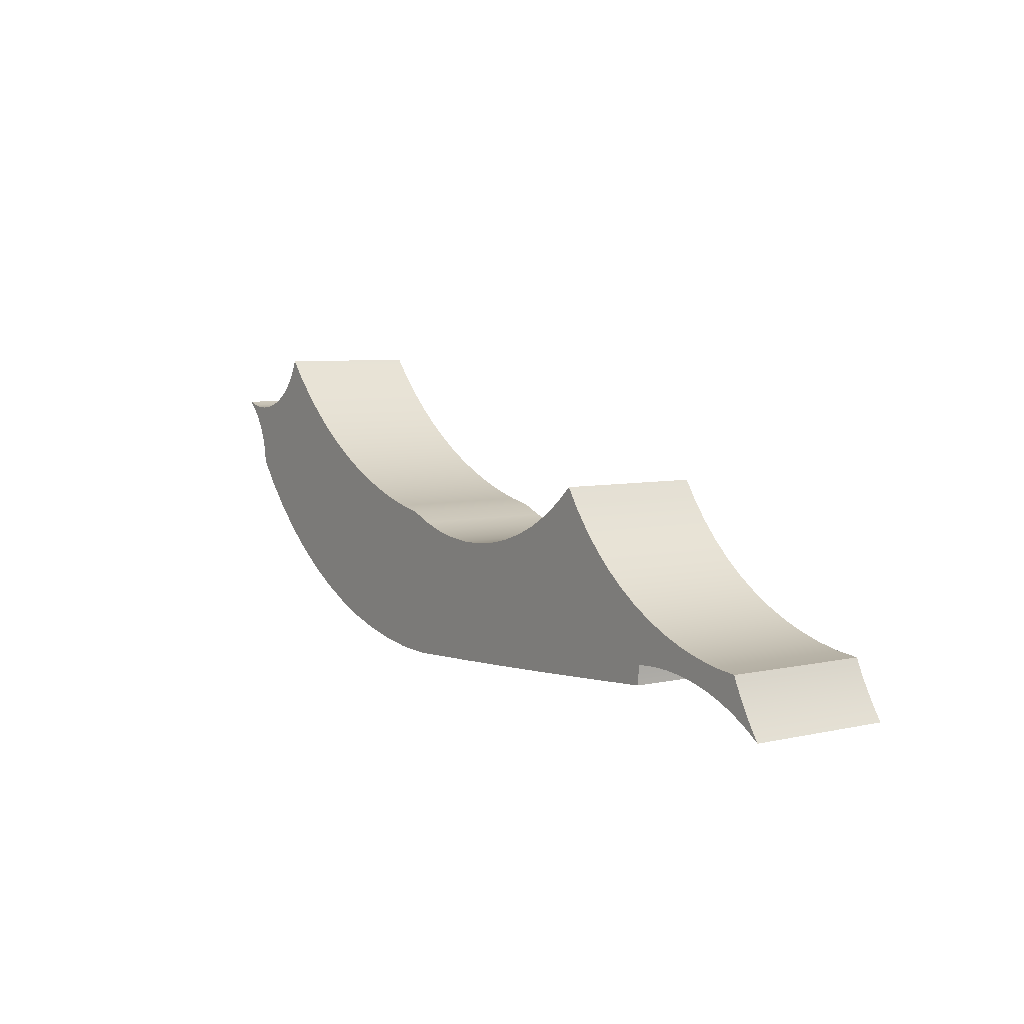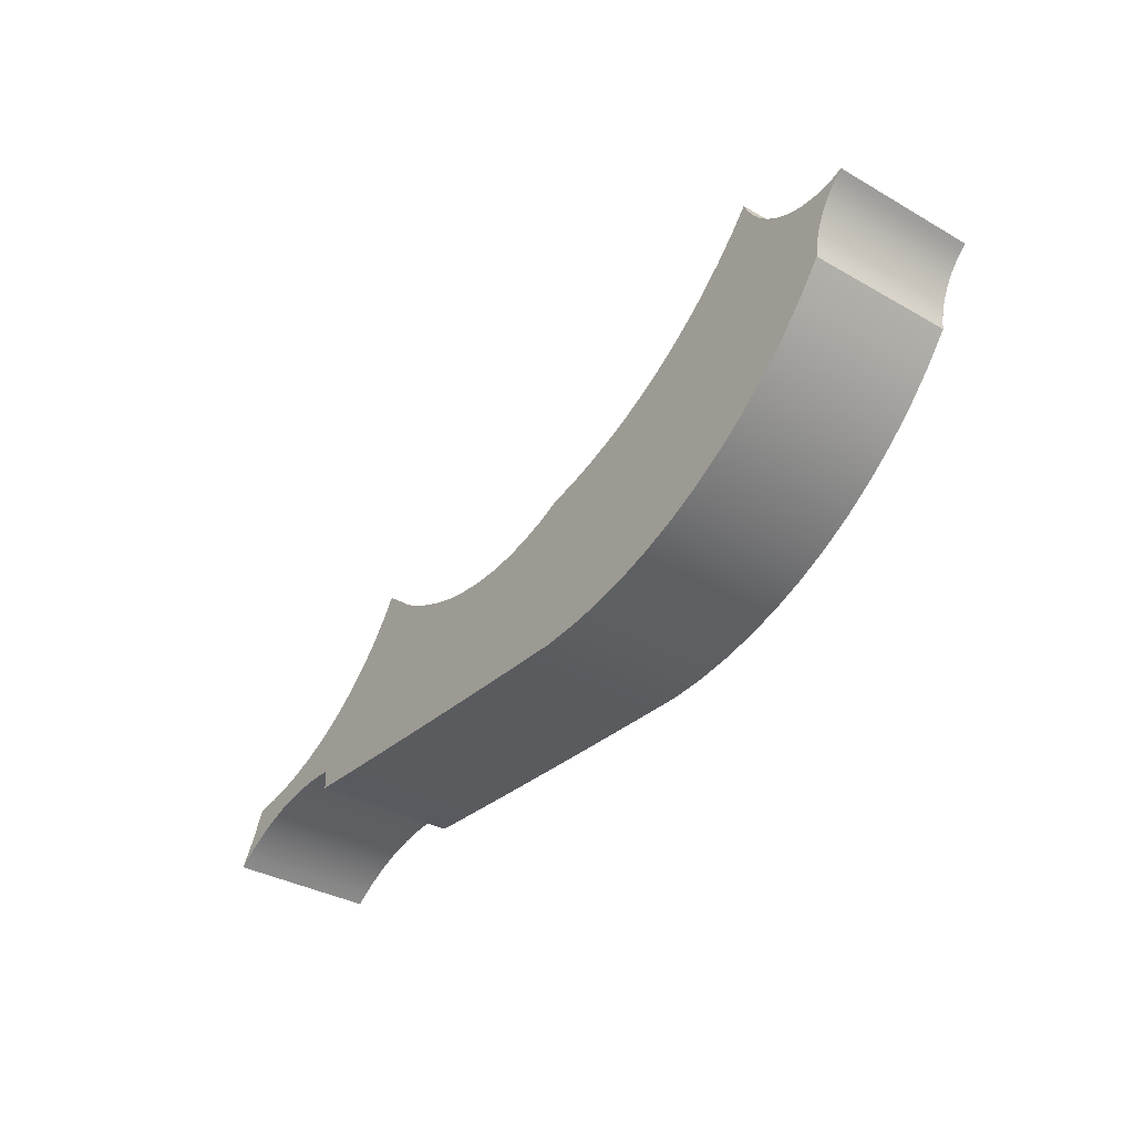
<metadata>
{"format":"obj","ext":"obj","renderer":"f3d","projection":"perspective","resolution":1024,"background":"white","views":[{"elev":6.0,"azim":55.7,"up":"+Y"},{"elev":-35.6,"azim":-126.9,"up":"+Y"}]}
</metadata>
<code>
o Group109/mesh212/mesh212-geometry#mesh212-geometry
v 0.3453 0.6469 -0.0339
v 0.3419 0.6492 -0.0339
v 0.3444 0.6481 -0.0339
v 0.3419 0.6492 0.008659
v 0.3436 0.6493 -0.0339
v 0.3444 0.6481 0.008659
v 0.3453 0.6469 0.008659
v 0.3383 0.6513 0.008659
v 0.3436 0.6493 0.008659
v 0.3428 0.6506 -0.0339
v 0.3412 0.6532 0.008659
v 0.3383 0.6513 -0.0339
v 0.3428 0.6506 0.008659
v 0.342 0.6519 -0.0339
v 0.342 0.6519 0.008659
v 0.3404 0.6545 0.008659
v 0.3412 0.6532 -0.0339
v 0.3346 0.6532 0.008659
v 0.3397 0.6558 0.008659
v 0.3404 0.6545 -0.0339
v 0.3383 0.6585 0.008659
v 0.3346 0.6532 -0.0339
v 0.339 0.6571 0.008659
v 0.3397 0.6558 -0.0339
v 0.3376 0.6598 0.008659
v 0.3383 0.6585 -0.0339
v 0.3308 0.6548 0.008659
v 0.339 0.6571 -0.0339
v 0.337 0.6612 0.008659
v 0.3376 0.6598 -0.0339
v 0.3293 0.6633 0.008659
v 0.3308 0.6548 -0.0339
v 0.3363 0.6626 0.008659
v 0.337 0.6612 -0.0339
v 0.3269 0.6563 0.008659
v 0.3293 0.6633 -0.0339
v 0.3363 0.6626 -0.0339
v 0.3223 0.6646 0.008659
v 0.3269 0.6563 -0.0339
v 0.3223 0.6646 -0.0339
v 0.3229 0.6574 0.008659
v 0.3188 0.6583 0.008659
v 0.3155 0.6664 -0.0339
v 0.3229 0.6574 -0.0339
v 0.3155 0.6664 0.008659
v 0.3188 0.6583 -0.0339
v 0.3147 0.659 0.008659
v 0.3147 0.659 -0.0339
v 0.3088 0.6687 -0.0339
v 0.3088 0.6687 0.008659
v 0.3106 0.6594 0.008659
v 0.3106 0.6594 -0.0339
v 0.3024 0.6716 -0.0339
v 0.3065 0.6596 0.008659
v 0.3065 0.6596 -0.0339
v 0.3024 0.6716 0.008659
v 0.3023 0.6595 -0.0339
v 0.2962 0.675 -0.0339
v 0.3023 0.6595 0.008659
v 0.2962 0.675 0.008659
v 0.2982 0.6591 -0.0339
v 0.2982 0.6591 0.008659
v 0.2902 0.6788 -0.0339
v 0.2981 0.6587 -0.0339
v 0.2885 0.6527 -0.0339
v 0.2902 0.6788 0.008659
v 0.2981 0.6587 0.008659
v 0.2981 0.6582 -0.0339
v 0.2978 0.6535 -0.0339
v 0.2846 0.6831 -0.0339
v 0.2885 0.6527 0.008659
v 0.2981 0.6582 0.008659
v 0.298 0.6577 -0.0339
v 0.2978 0.6539 -0.0339
v 0.2792 0.652 -0.0339
v 0.2846 0.6831 0.008659
v 0.2978 0.6535 0.008659
v 0.298 0.6577 0.008659
v 0.298 0.6572 -0.0339
v 0.2978 0.6544 -0.0339
v 0.2978 0.6539 0.008659
v 0.2792 0.652 0.008659
v 0.2794 0.6879 -0.0339
v 0.298 0.6572 0.008659
v 0.298 0.6568 -0.0339
v 0.2979 0.6549 -0.0339
v 0.2978 0.6544 0.008659
v 0.2745 0.693 -0.0339
v 0.27 0.6512 0.008659
v 0.2794 0.6879 0.008659
v 0.298 0.6568 0.008659
v 0.2979 0.6563 -0.0339
v 0.2979 0.6554 -0.0339
v 0.2979 0.6549 0.008659
v 0.2745 0.693 0.008659
v 0.27 0.6512 -0.0339
v 0.2979 0.6563 0.008659
v 0.2979 0.6558 -0.0339
v 0.2979 0.6554 0.008659
v 0.2701 0.6985 0.008659
v 0.2701 0.6985 -0.0339
v 0.2607 0.6505 0.008659
v 0.2979 0.6558 0.008659
v 0.2661 0.7043 -0.0339
v 0.2661 0.7043 0.008659
v 0.2607 0.6505 -0.0339
v 0.2605 0.6995 0.008659
v 0.2514 0.6498 0.008659
v 0.2605 0.6995 -0.0339
v 0.2514 0.6498 -0.0339
v 0.2545 0.6953 0.008659
v 0.2545 0.6953 -0.0339
v 0.2422 0.6492 0.008659
v 0.2481 0.6917 0.008659
v 0.2422 0.6492 -0.0339
v 0.2481 0.6917 -0.0339
v 0.2413 0.6887 0.008659
v 0.2329 0.6485 0.008659
v 0.2413 0.6887 -0.0339
v 0.2329 0.6485 -0.0339
v 0.2343 0.6864 0.008659
v 0.2343 0.6864 -0.0339
v 0.2236 0.6479 0.008659
v 0.2271 0.6848 0.008659
v 0.2236 0.6479 -0.0339
v 0.2271 0.6848 -0.0339
v 0.2198 0.6839 0.008659
v 0.2144 0.6473 0.008659
v 0.2198 0.6839 -0.0339
v 0.2144 0.6473 -0.0339
v 0.2124 0.6837 0.008659
v 0.2124 0.6837 -0.0339
v 0.2051 0.6467 0.008659
v 0.2051 0.6467 -0.0339
v 0.2051 0.6843 0.008659
v 0.2051 0.6843 -0.0339
v 0.1958 0.6461 0.008659
v 0.1978 0.6856 0.008659
v 0.1958 0.6461 -0.0339
v 0.1978 0.6856 -0.0339
v 0.1907 0.6875 0.008659
v 0.1865 0.6456 0.008659
v 0.1907 0.6875 -0.0339
v 0.1865 0.6456 -0.0339
v 0.1839 0.6902 0.008659
v 0.1839 0.6902 -0.0339
v 0.1761 0.646 0.008659
v 0.1761 0.646 -0.0339
v 0.176 0.6917 0.008659
v 0.176 0.6917 -0.0339
v 0.1658 0.6472 0.008659
v 0.1658 0.6472 -0.0339
v 0.1683 0.6936 0.008659
v 0.1683 0.6936 -0.0339
v 0.1556 0.6492 0.008659
v 0.1607 0.696 0.008659
v 0.1556 0.6492 -0.0339
v 0.1607 0.696 -0.0339
v 0.1533 0.6988 0.008659
v 0.1456 0.652 0.008659
v 0.1533 0.6988 -0.0339
v 0.1456 0.652 -0.0339
v 0.1461 0.7021 0.008659
v 0.1461 0.7021 -0.0339
v 0.1358 0.6556 0.008659
v 0.1391 0.7058 0.008659
v 0.1358 0.6556 -0.0339
v 0.1391 0.7058 -0.0339
v 0.1323 0.71 0.008659
v 0.1263 0.6599 0.008659
v 0.1323 0.71 -0.0339
v 0.1263 0.6599 -0.0339
v 0.1258 0.7145 0.008659
v 0.1258 0.7145 -0.0339
v 0.1172 0.665 0.008659
v 0.1172 0.665 -0.0339
v 0.1195 0.7194 0.008659
v 0.1195 0.7194 -0.0339
v 0.1085 0.6707 0.008659
v 0.1136 0.7247 0.008659
v 0.1085 0.6707 -0.0339
v 0.1136 0.7247 -0.0339
v 0.108 0.7304 0.008659
v 0.1003 0.6771 0.008659
v 0.108 0.7304 -0.0339
v 0.1003 0.6771 -0.0339
v 0.1028 0.7364 0.008659
v 0.09266 0.6841 0.008659
v 0.1013 0.7332 0.008659
v 0.1028 0.7364 -0.0339
v 0.09945 0.7302 0.008659
v 0.09266 0.6841 -0.0339
v 0.1013 0.7332 -0.0339
v 0.09722 0.7275 0.008659
v 0.09945 0.7302 -0.0339
v 0.08556 0.6917 -0.0339
v 0.09466 0.7251 0.008659
v 0.09722 0.7275 -0.0339
v 0.08556 0.6917 0.008659
v 0.0918 0.7231 -0.0339
v 0.0918 0.7231 0.008659
v 0.09466 0.7251 -0.0339
v 0.07906 0.6999 -0.0339
v 0.08871 0.7215 -0.0339
v 0.07906 0.6999 0.008659
v 0.08543 0.7203 -0.0339
v 0.08871 0.7215 0.008659
v 0.07887 0.7019 -0.0339
v 0.08543 0.7203 0.008659
v 0.08202 0.7195 -0.0339
v 0.07887 0.7019 0.008659
v 0.07854 0.7192 -0.0339
v 0.08202 0.7195 0.008659
v 0.07854 0.7039 -0.0339
v 0.07854 0.7192 0.008659
v 0.07854 0.7039 0.008659
v 0.07807 0.7059 -0.0339
v 0.07807 0.7059 0.008659
v 0.07504 0.7193 -0.0339
v 0.07504 0.7193 0.008659
v 0.07747 0.7078 -0.0339
v 0.07747 0.7078 0.008659
v 0.07673 0.7097 -0.0339
v 0.07159 0.7199 -0.0339
v 0.07673 0.7097 0.008659
v 0.07587 0.7115 -0.0339
v 0.07488 0.7133 -0.0339
v 0.07159 0.7199 0.008659
v 0.07587 0.7115 0.008659
v 0.07377 0.715 -0.0339
v 0.07488 0.7133 0.008659
v 0.06825 0.7209 -0.0339
v 0.07255 0.7166 -0.0339
v 0.07377 0.715 0.008659
v 0.06978 0.7196 -0.0339
v 0.06825 0.7209 0.008659
v 0.07122 0.7182 -0.0339
v 0.07255 0.7166 0.008659
v 0.06978 0.7196 0.008659
v 0.07122 0.7182 0.008659
f 1 2 3
f 3 2 1
f 2 1 4
f 4 1 2
f 5 3 2
f 2 3 5
f 3 6 1
f 1 6 3
f 7 4 1
f 1 4 7
f 4 8 2
f 2 8 4
f 5 9 3
f 3 9 5
f 10 5 2
f 2 5 10
f 6 3 9
f 9 3 6
f 7 1 6
f 6 1 7
f 7 6 4
f 4 6 7
f 8 4 11
f 11 4 8
f 12 2 8
f 8 2 12
f 9 5 13
f 13 5 9
f 10 13 5
f 5 13 10
f 14 10 2
f 2 10 14
f 9 4 6
f 6 4 9
f 11 4 15
f 15 4 11
f 16 8 11
f 11 8 16
f 12 17 2
f 2 17 12
f 8 18 12
f 12 18 8
f 13 4 9
f 9 4 13
f 13 10 15
f 15 10 13
f 14 15 10
f 10 15 14
f 17 14 2
f 2 14 17
f 15 4 13
f 13 4 15
f 15 14 11
f 11 14 15
f 19 8 16
f 16 8 19
f 11 17 16
f 16 17 11
f 20 17 12
f 12 17 20
f 18 8 21
f 21 8 18
f 22 12 18
f 18 12 22
f 17 11 14
f 14 11 17
f 23 8 19
f 19 8 23
f 16 20 19
f 19 20 16
f 20 16 17
f 17 16 20
f 24 20 12
f 12 20 24
f 21 8 23
f 23 8 21
f 25 18 21
f 21 18 25
f 22 26 12
f 12 26 22
f 18 27 22
f 22 27 18
f 19 24 23
f 23 24 19
f 24 19 20
f 20 19 24
f 28 24 12
f 12 24 28
f 23 28 21
f 21 28 23
f 29 18 25
f 25 18 29
f 21 26 25
f 25 26 21
f 30 26 22
f 22 26 30
f 26 28 12
f 12 28 26
f 27 18 31
f 31 18 27
f 32 22 27
f 27 22 32
f 28 23 24
f 24 23 28
f 26 21 28
f 28 21 26
f 33 18 29
f 29 18 33
f 25 30 29
f 29 30 25
f 30 25 26
f 26 25 30
f 34 30 22
f 22 30 34
f 31 18 33
f 33 18 31
f 35 27 31
f 31 27 35
f 32 36 22
f 22 36 32
f 27 35 32
f 32 35 27
f 29 34 33
f 33 34 29
f 34 29 30
f 30 29 34
f 37 34 22
f 22 34 37
f 31 33 36
f 36 33 31
f 38 35 31
f 31 35 38
f 39 36 32
f 32 36 39
f 36 37 22
f 22 37 36
f 39 32 35
f 35 32 39
f 37 33 34
f 34 33 37
f 37 36 33
f 33 36 37
f 36 40 31
f 31 40 36
f 41 35 38
f 38 35 41
f 38 31 40
f 40 31 38
f 40 36 39
f 39 36 40
f 35 41 39
f 39 41 35
f 42 41 38
f 38 41 42
f 40 43 38
f 38 43 40
f 44 40 39
f 39 40 44
f 44 39 41
f 41 39 44
f 41 42 44
f 44 42 41
f 45 42 38
f 38 42 45
f 43 40 46
f 46 40 43
f 45 38 43
f 43 38 45
f 46 40 44
f 44 40 46
f 46 44 42
f 42 44 46
f 47 42 45
f 45 42 47
f 48 43 46
f 46 43 48
f 43 49 45
f 45 49 43
f 42 47 46
f 46 47 42
f 50 47 45
f 45 47 50
f 49 43 48
f 48 43 49
f 48 46 47
f 47 46 48
f 50 45 49
f 49 45 50
f 51 47 50
f 50 47 51
f 52 49 48
f 48 49 52
f 47 51 48
f 48 51 47
f 49 53 50
f 50 53 49
f 54 51 50
f 50 51 54
f 55 49 52
f 52 49 55
f 52 48 51
f 51 48 52
f 53 49 55
f 55 49 53
f 56 50 53
f 53 50 56
f 51 54 52
f 52 54 51
f 56 54 50
f 50 54 56
f 55 52 54
f 54 52 55
f 57 53 55
f 55 53 57
f 53 58 56
f 56 58 53
f 59 54 56
f 56 54 59
f 54 59 55
f 55 59 54
f 58 53 57
f 57 53 58
f 57 55 59
f 59 55 57
f 60 56 58
f 58 56 60
f 60 59 56
f 56 59 60
f 61 58 57
f 57 58 61
f 59 62 57
f 57 62 59
f 58 63 60
f 60 63 58
f 62 59 60
f 60 59 62
f 64 58 61
f 61 58 64
f 61 57 62
f 62 57 61
f 63 58 65
f 65 58 63
f 66 60 63
f 63 60 66
f 67 62 60
f 60 62 67
f 68 58 64
f 64 58 68
f 61 62 64
f 64 62 61
f 65 58 69
f 69 58 65
f 70 63 65
f 65 63 70
f 66 71 60
f 60 71 66
f 63 70 66
f 66 70 63
f 67 64 62
f 62 64 67
f 72 67 60
f 60 67 72
f 73 58 68
f 68 58 73
f 64 67 68
f 68 67 64
f 69 58 74
f 74 58 69
f 65 69 71
f 71 69 65
f 75 70 65
f 65 70 75
f 76 71 66
f 66 71 76
f 71 77 60
f 60 77 71
f 76 66 70
f 70 66 76
f 72 68 67
f 67 68 72
f 78 72 60
f 60 72 78
f 79 58 73
f 73 58 79
f 68 72 73
f 73 72 68
f 74 58 80
f 80 58 74
f 74 81 69
f 69 81 74
f 77 71 69
f 69 71 77
f 71 82 65
f 65 82 71
f 83 70 75
f 75 70 83
f 75 65 82
f 82 65 75
f 82 71 76
f 76 71 82
f 77 81 60
f 60 81 77
f 70 83 76
f 76 83 70
f 78 73 72
f 72 73 78
f 84 78 60
f 60 78 84
f 85 58 79
f 79 58 85
f 73 78 79
f 79 78 73
f 80 58 86
f 86 58 80
f 80 87 74
f 74 87 80
f 81 74 87
f 87 74 81
f 77 69 81
f 81 69 77
f 88 83 75
f 75 83 88
f 82 89 75
f 75 89 82
f 90 82 76
f 76 82 90
f 81 87 60
f 60 87 81
f 90 76 83
f 83 76 90
f 84 79 78
f 78 79 84
f 91 84 60
f 60 84 91
f 92 58 85
f 85 58 92
f 79 84 85
f 85 84 79
f 86 58 93
f 93 58 86
f 86 94 80
f 80 94 86
f 87 80 94
f 94 80 87
f 88 95 83
f 83 95 88
f 96 88 75
f 75 88 96
f 89 82 95
f 95 82 89
f 96 75 89
f 89 75 96
f 95 82 90
f 90 82 95
f 87 94 60
f 60 94 87
f 90 83 95
f 95 83 90
f 91 85 84
f 84 85 91
f 97 91 60
f 60 91 97
f 98 58 92
f 92 58 98
f 85 91 92
f 92 91 85
f 93 58 98
f 98 58 93
f 93 99 86
f 86 99 93
f 94 86 99
f 99 86 94
f 95 88 100
f 100 88 95
f 101 88 96
f 96 88 101
f 100 89 95
f 95 89 100
f 89 102 96
f 96 102 89
f 94 99 60
f 60 99 94
f 97 92 91
f 91 92 97
f 103 97 60
f 60 97 103
f 92 97 98
f 98 97 92
f 98 103 93
f 93 103 98
f 99 93 103
f 103 93 99
f 101 100 88
f 88 100 101
f 104 101 96
f 96 101 104
f 105 89 100
f 100 89 105
f 102 89 105
f 105 89 102
f 106 96 102
f 102 96 106
f 99 103 60
f 60 103 99
f 103 98 97
f 97 98 103
f 100 101 105
f 105 101 100
f 104 105 101
f 101 105 104
f 106 104 96
f 96 104 106
f 107 102 105
f 105 102 107
f 102 108 106
f 106 108 102
f 104 109 105
f 105 109 104
f 109 104 106
f 106 104 109
f 108 102 107
f 107 102 108
f 107 105 109
f 109 105 107
f 110 106 108
f 108 106 110
f 110 109 106
f 106 109 110
f 111 108 107
f 107 108 111
f 109 112 107
f 107 112 109
f 108 113 110
f 110 113 108
f 112 109 110
f 110 109 112
f 114 108 111
f 111 108 114
f 111 107 112
f 112 107 111
f 113 108 114
f 114 108 113
f 115 110 113
f 113 110 115
f 116 112 110
f 110 112 116
f 114 111 116
f 116 111 114
f 112 116 111
f 111 116 112
f 117 113 114
f 114 113 117
f 115 116 110
f 110 116 115
f 113 118 115
f 115 118 113
f 116 119 114
f 114 119 116
f 118 113 117
f 117 113 118
f 117 114 119
f 119 114 117
f 119 116 115
f 115 116 119
f 120 115 118
f 118 115 120
f 121 118 117
f 117 118 121
f 119 122 117
f 117 122 119
f 120 119 115
f 115 119 120
f 118 123 120
f 120 123 118
f 124 118 121
f 121 118 124
f 121 117 122
f 122 117 121
f 122 119 120
f 120 119 122
f 123 118 124
f 124 118 123
f 125 120 123
f 123 120 125
f 124 121 126
f 126 121 124
f 122 126 121
f 121 126 122
f 126 122 120
f 120 122 126
f 127 123 124
f 124 123 127
f 125 126 120
f 120 126 125
f 123 128 125
f 125 128 123
f 126 129 124
f 124 129 126
f 128 123 127
f 127 123 128
f 127 124 129
f 129 124 127
f 129 126 125
f 125 126 129
f 130 125 128
f 128 125 130
f 131 128 127
f 127 128 131
f 129 132 127
f 127 132 129
f 130 129 125
f 125 129 130
f 128 133 130
f 130 133 128
f 133 128 131
f 131 128 133
f 131 127 132
f 132 127 131
f 132 129 130
f 130 129 132
f 134 130 133
f 133 130 134
f 135 133 131
f 131 133 135
f 132 136 131
f 131 136 132
f 134 132 130
f 130 132 134
f 133 137 134
f 134 137 133
f 138 133 135
f 135 133 138
f 135 131 136
f 136 131 135
f 136 132 134
f 134 132 136
f 137 133 138
f 138 133 137
f 139 134 137
f 137 134 139
f 138 135 140
f 140 135 138
f 136 140 135
f 135 140 136
f 140 136 134
f 134 136 140
f 141 137 138
f 138 137 141
f 139 140 134
f 134 140 139
f 137 142 139
f 139 142 137
f 140 143 138
f 138 143 140
f 142 137 141
f 141 137 142
f 141 138 143
f 143 138 141
f 143 140 139
f 139 140 143
f 144 139 142
f 142 139 144
f 145 142 141
f 141 142 145
f 143 146 141
f 141 146 143
f 144 143 139
f 139 143 144
f 142 147 144
f 144 147 142
f 147 142 145
f 145 142 147
f 145 141 146
f 146 141 145
f 146 143 144
f 144 143 146
f 148 144 147
f 147 144 148
f 149 147 145
f 145 147 149
f 146 150 145
f 145 150 146
f 148 146 144
f 144 146 148
f 147 151 148
f 148 151 147
f 151 147 149
f 149 147 151
f 149 145 150
f 150 145 149
f 150 146 148
f 148 146 150
f 152 148 151
f 151 148 152
f 153 151 149
f 149 151 153
f 150 154 149
f 149 154 150
f 152 150 148
f 148 150 152
f 151 155 152
f 152 155 151
f 156 151 153
f 153 151 156
f 153 149 154
f 154 149 153
f 154 150 152
f 152 150 154
f 155 151 156
f 156 151 155
f 157 152 155
f 155 152 157
f 156 153 158
f 158 153 156
f 154 158 153
f 153 158 154
f 158 154 152
f 152 154 158
f 159 155 156
f 156 155 159
f 157 158 152
f 152 158 157
f 155 160 157
f 157 160 155
f 158 161 156
f 156 161 158
f 160 155 159
f 159 155 160
f 159 156 161
f 161 156 159
f 161 158 157
f 157 158 161
f 162 157 160
f 160 157 162
f 163 160 159
f 159 160 163
f 161 164 159
f 159 164 161
f 162 161 157
f 157 161 162
f 160 165 162
f 162 165 160
f 166 160 163
f 163 160 166
f 163 159 164
f 164 159 163
f 164 161 162
f 162 161 164
f 165 160 166
f 166 160 165
f 167 162 165
f 165 162 167
f 166 163 168
f 168 163 166
f 164 168 163
f 163 168 164
f 168 164 162
f 162 164 168
f 169 165 166
f 166 165 169
f 167 168 162
f 162 168 167
f 165 170 167
f 167 170 165
f 168 171 166
f 166 171 168
f 170 165 169
f 169 165 170
f 169 166 171
f 171 166 169
f 171 168 167
f 167 168 171
f 172 167 170
f 170 167 172
f 173 170 169
f 169 170 173
f 171 174 169
f 169 174 171
f 172 171 167
f 167 171 172
f 170 175 172
f 172 175 170
f 175 170 173
f 173 170 175
f 173 169 174
f 174 169 173
f 174 171 172
f 172 171 174
f 176 172 175
f 175 172 176
f 177 175 173
f 173 175 177
f 174 178 173
f 173 178 174
f 176 174 172
f 172 174 176
f 175 179 176
f 176 179 175
f 180 175 177
f 177 175 180
f 177 173 178
f 178 173 177
f 178 174 176
f 176 174 178
f 179 175 180
f 180 175 179
f 181 176 179
f 179 176 181
f 180 177 182
f 182 177 180
f 178 182 177
f 177 182 178
f 182 178 176
f 176 178 182
f 183 179 180
f 180 179 183
f 181 182 176
f 176 182 181
f 179 184 181
f 181 184 179
f 180 182 183
f 183 182 180
f 184 179 183
f 183 179 184
f 185 182 181
f 181 182 185
f 186 181 184
f 184 181 186
f 185 183 182
f 182 183 185
f 187 184 183
f 183 184 187
f 186 185 181
f 181 185 186
f 184 188 186
f 186 188 184
f 183 185 187
f 187 185 183
f 189 184 187
f 187 184 189
f 190 185 186
f 186 185 190
f 188 184 191
f 191 184 188
f 192 186 188
f 188 186 192
f 190 187 185
f 185 187 190
f 191 184 189
f 189 184 191
f 187 190 189
f 189 190 187
f 193 190 186
f 186 190 193
f 194 188 191
f 191 188 194
f 192 195 186
f 186 195 192
f 192 188 196
f 196 188 192
f 189 193 191
f 191 193 189
f 193 189 190
f 190 189 193
f 195 193 186
f 186 193 195
f 197 188 194
f 194 188 197
f 191 195 194
f 194 195 191
f 198 195 192
f 192 195 198
f 199 196 188
f 188 196 199
f 196 200 192
f 192 200 196
f 195 191 193
f 193 191 195
f 201 188 197
f 197 188 201
f 197 194 202
f 202 194 197
f 198 194 195
f 195 194 198
f 202 198 192
f 192 198 202
f 196 199 203
f 203 199 196
f 199 188 201
f 201 188 199
f 204 200 196
f 196 200 204
f 200 202 192
f 192 202 200
f 201 197 200
f 200 197 201
f 198 202 194
f 194 202 198
f 202 200 197
f 197 200 202
f 205 203 199
f 199 203 205
f 203 206 196
f 196 206 203
f 207 199 201
f 201 199 207
f 200 204 201
f 201 204 200
f 206 204 196
f 196 204 206
f 203 205 208
f 208 205 203
f 205 199 209
f 209 199 205
f 210 206 203
f 203 206 210
f 209 199 207
f 207 199 209
f 207 201 204
f 204 201 207
f 204 206 207
f 207 206 204
f 211 208 205
f 205 208 211
f 208 212 203
f 203 212 208
f 213 205 209
f 209 205 213
f 206 210 209
f 209 210 206
f 212 210 203
f 203 210 212
f 209 207 206
f 206 207 209
f 208 211 214
f 214 211 208
f 211 205 215
f 215 205 211
f 214 212 208
f 208 212 214
f 215 205 213
f 213 205 215
f 213 209 210
f 210 209 213
f 210 212 213
f 213 212 210
f 216 214 211
f 211 214 216
f 216 211 215
f 215 211 216
f 217 212 214
f 214 212 217
f 215 213 212
f 212 213 215
f 214 216 217
f 217 216 214
f 218 216 215
f 215 216 218
f 219 212 217
f 217 212 219
f 212 219 215
f 215 219 212
f 218 217 216
f 216 217 218
f 220 218 215
f 215 218 220
f 221 219 217
f 217 219 221
f 220 215 219
f 219 215 220
f 217 218 221
f 221 218 217
f 222 218 220
f 220 218 222
f 223 219 221
f 221 219 223
f 219 224 220
f 220 224 219
f 222 221 218
f 218 221 222
f 225 222 220
f 220 222 225
f 226 219 223
f 223 219 226
f 221 222 223
f 223 222 221
f 224 219 227
f 227 219 224
f 228 220 224
f 224 220 228
f 225 223 222
f 222 223 225
f 229 225 220
f 220 225 229
f 227 219 226
f 226 219 227
f 223 225 226
f 226 225 223
f 230 224 227
f 227 224 230
f 228 231 220
f 220 231 228
f 224 232 228
f 228 232 224
f 229 226 225
f 225 226 229
f 231 229 220
f 220 229 231
f 226 229 227
f 227 229 226
f 233 224 230
f 230 224 233
f 227 231 230
f 230 231 227
f 234 231 228
f 228 231 234
f 232 224 235
f 235 224 232
f 236 228 232
f 232 228 236
f 231 227 229
f 229 227 231
f 237 224 233
f 233 224 237
f 230 234 233
f 233 234 230
f 234 230 231
f 231 230 234
f 238 234 228
f 228 234 238
f 235 224 237
f 237 224 235
f 232 235 236
f 236 235 232
f 236 239 228
f 228 239 236
f 233 238 237
f 237 238 233
f 238 233 234
f 234 233 238
f 240 238 228
f 228 238 240
f 237 240 235
f 235 240 237
f 239 236 235
f 235 236 239
f 239 240 228
f 228 240 239
f 240 237 238
f 238 237 240
f 239 235 240
f 240 235 239

</code>
